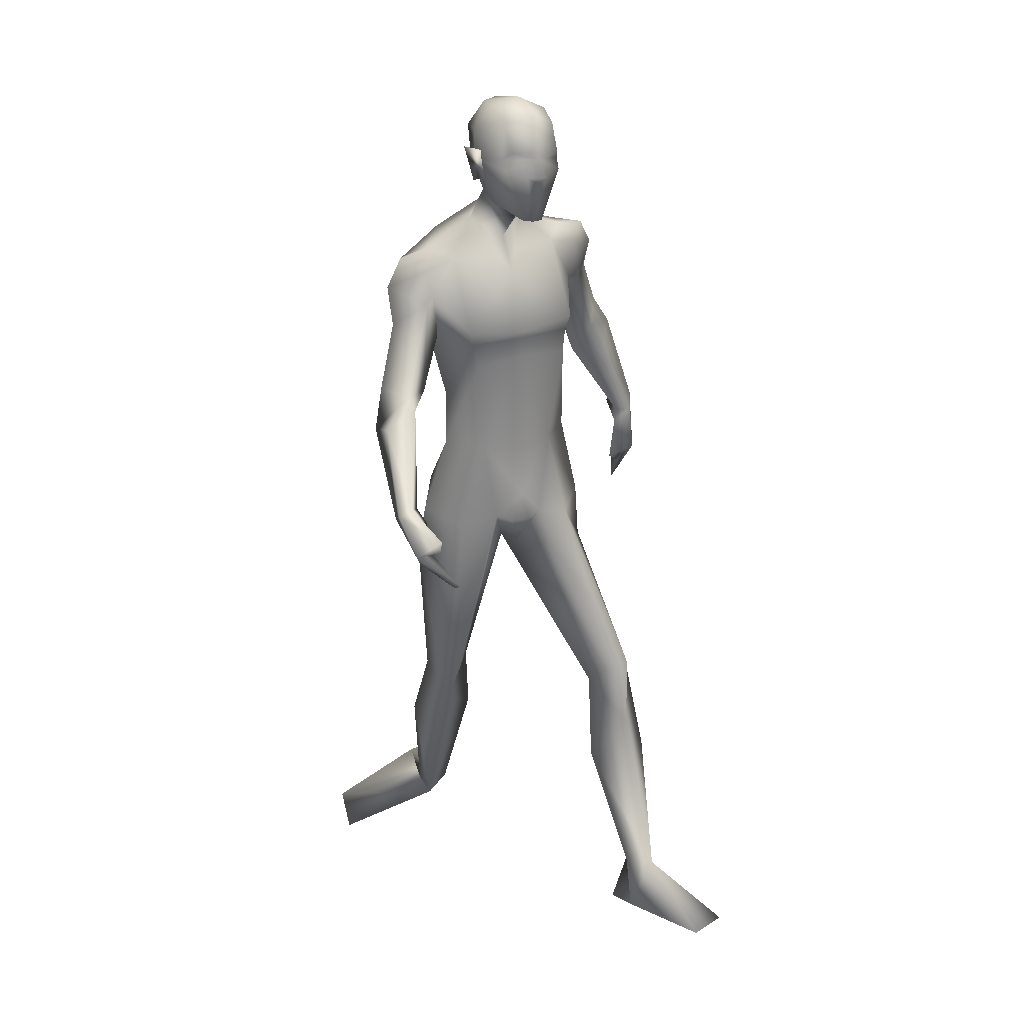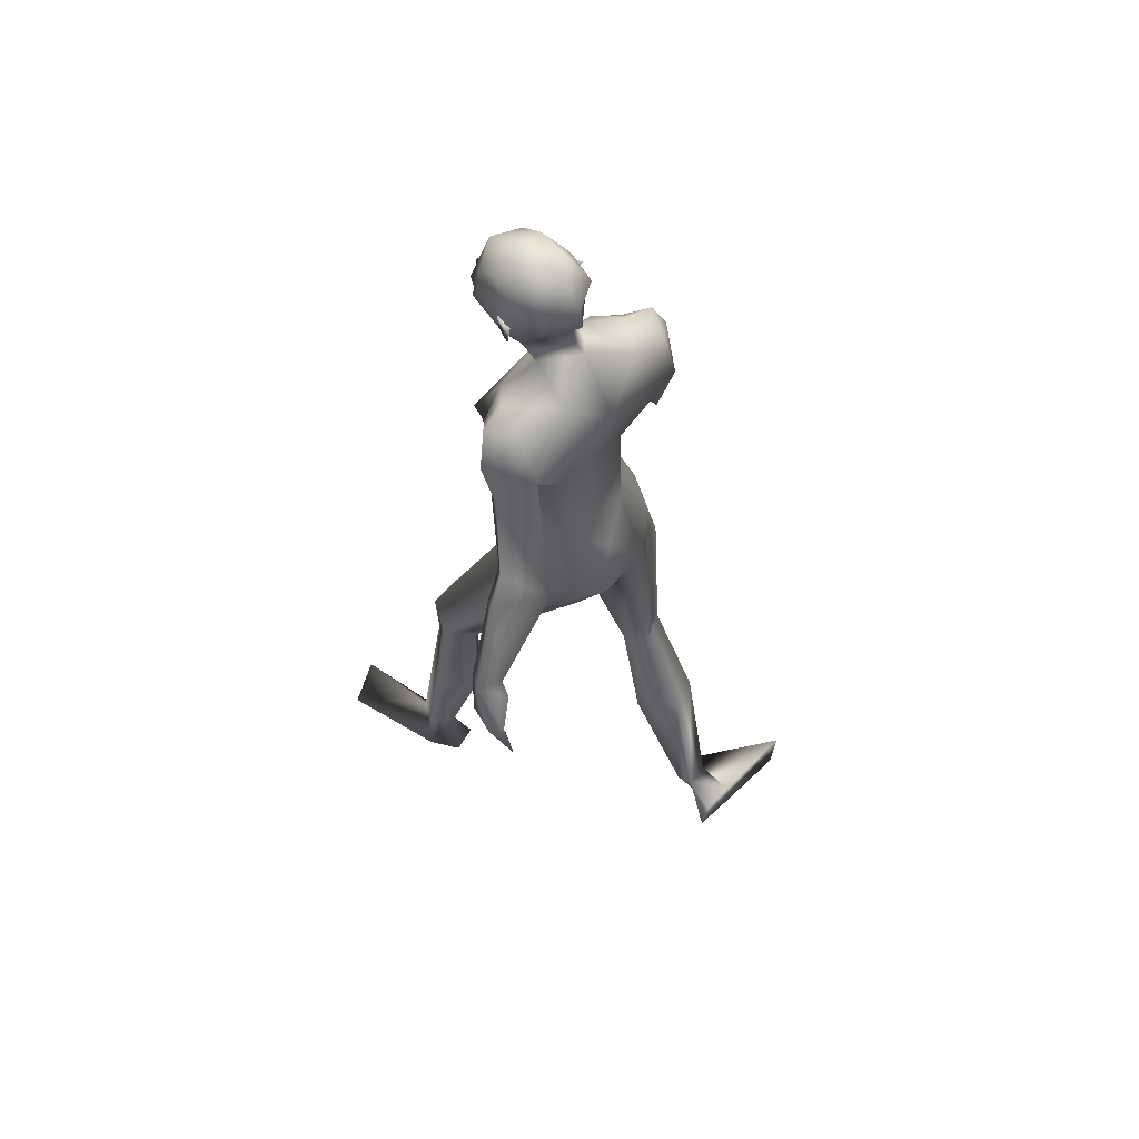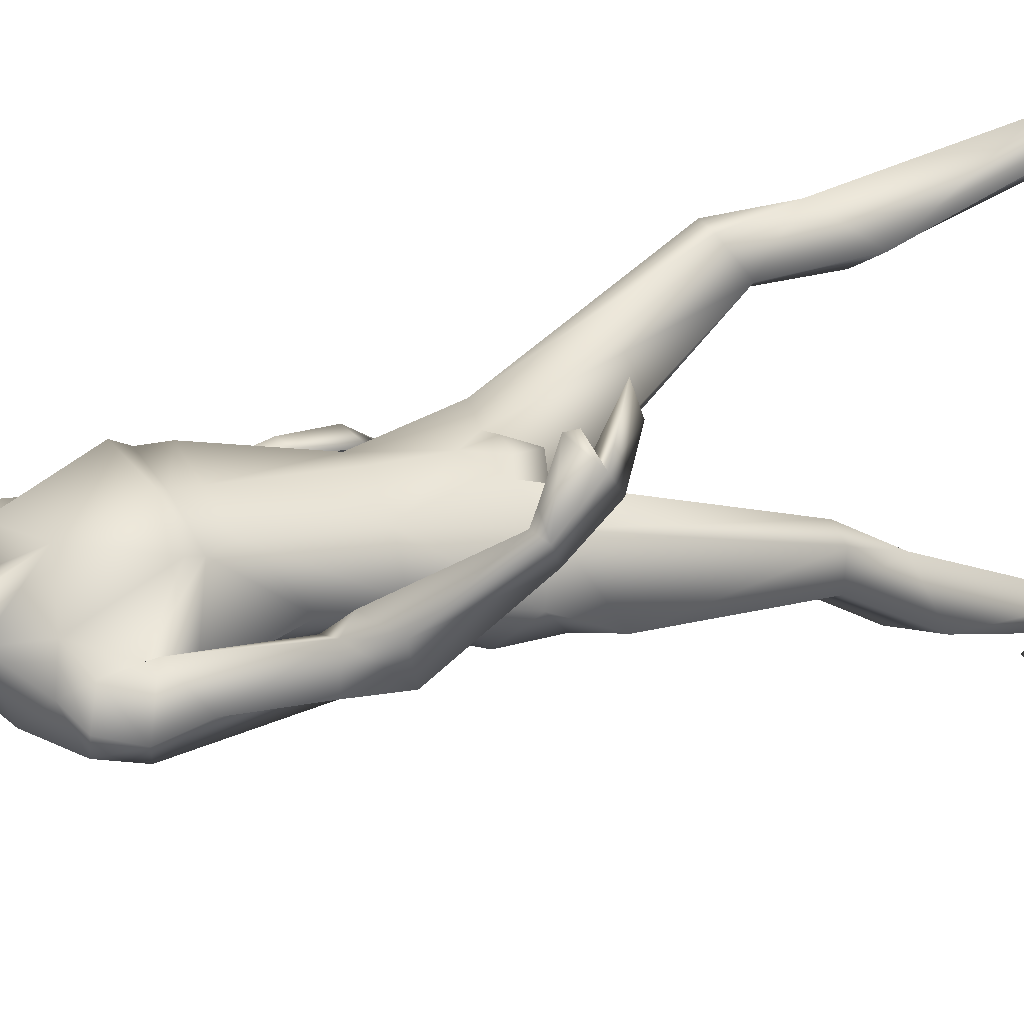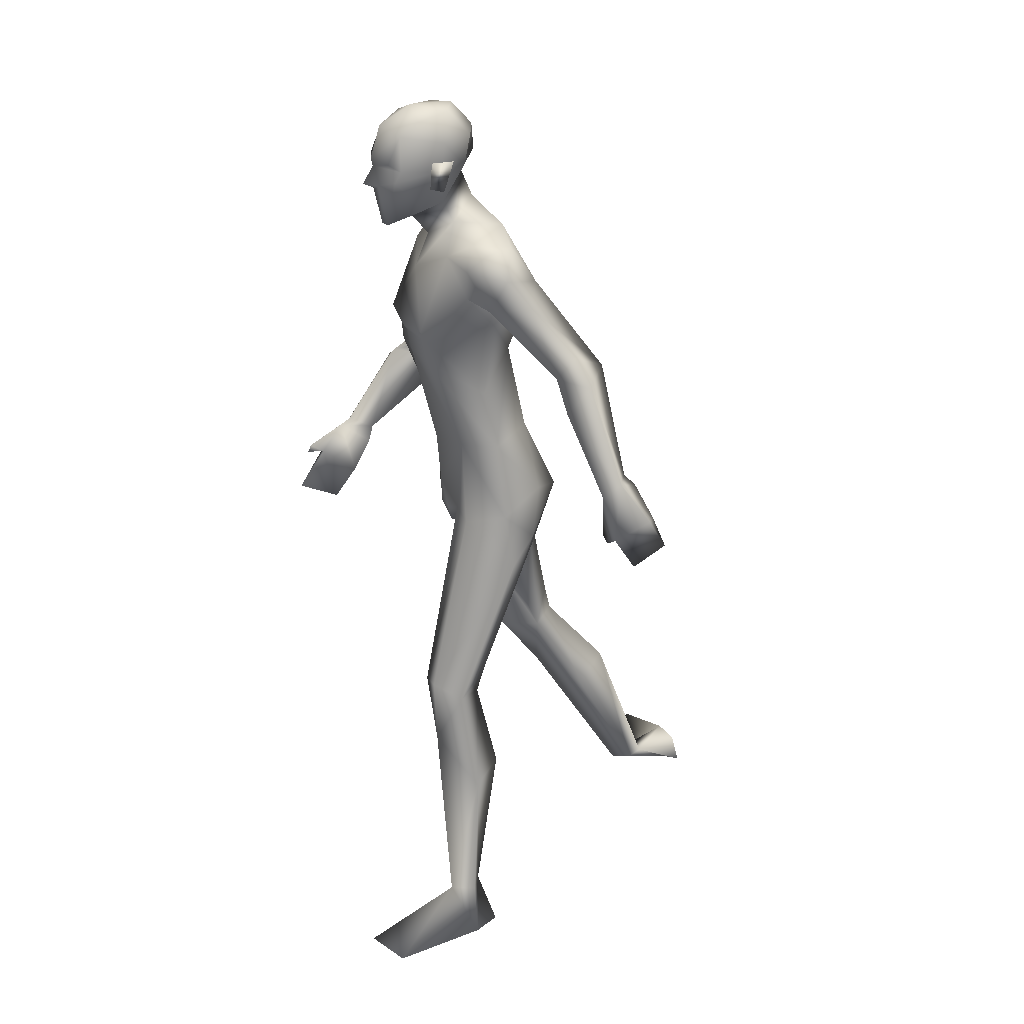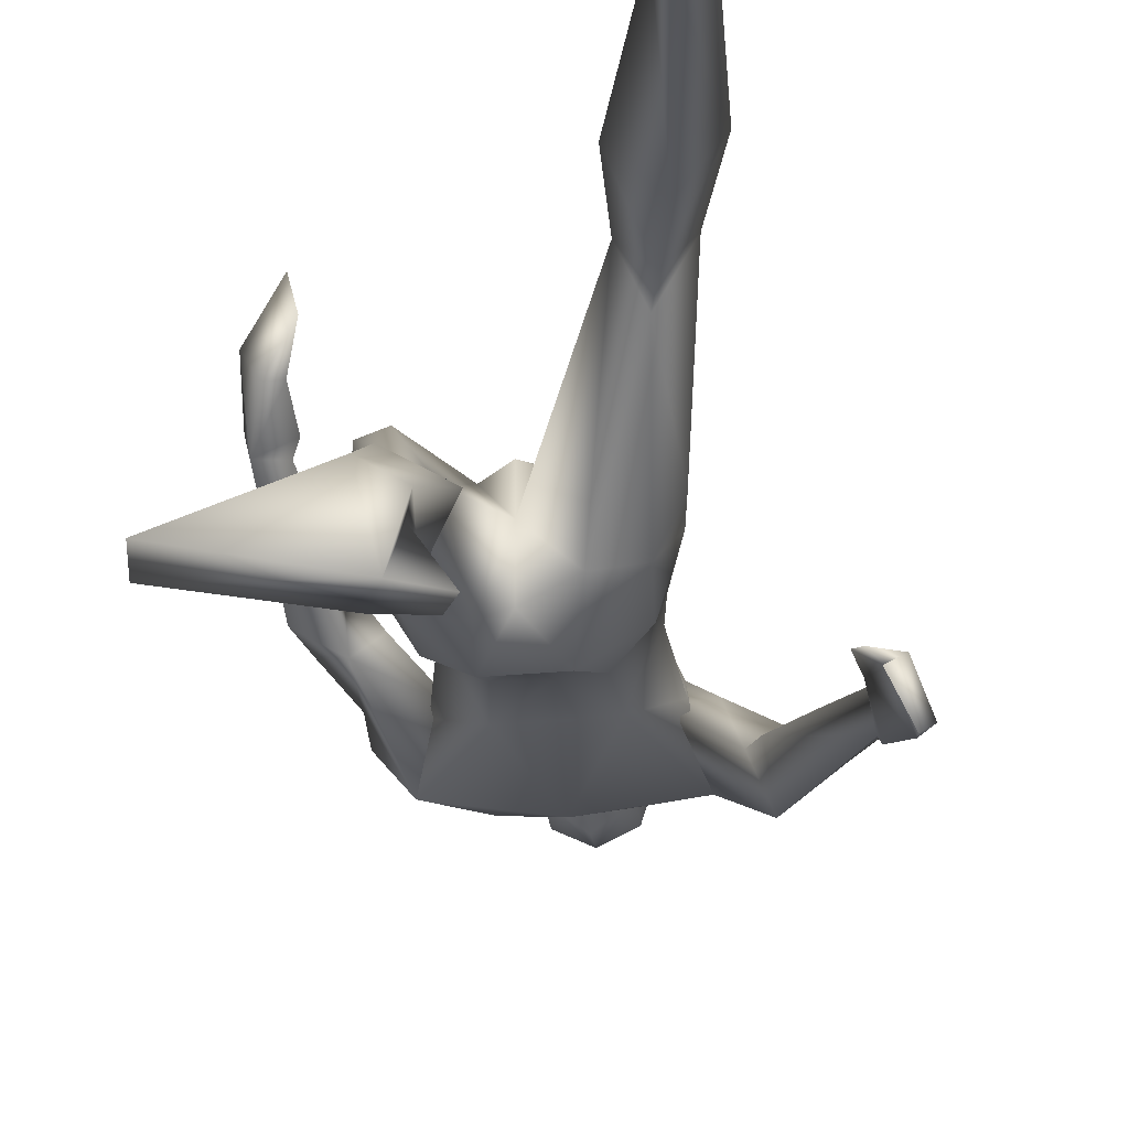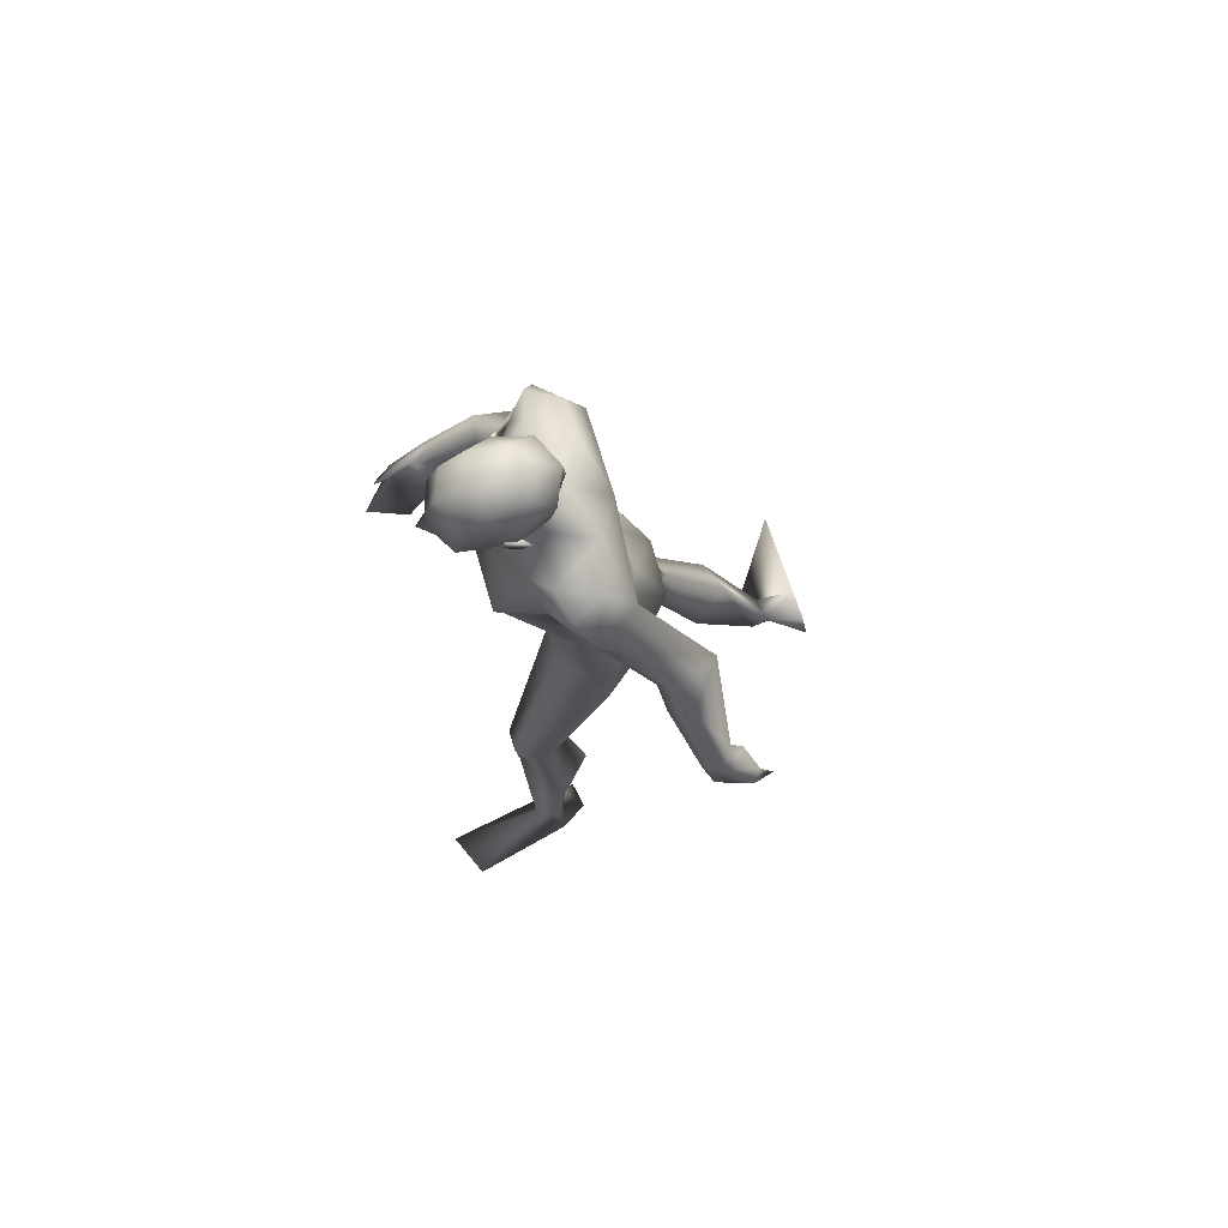
<metadata>
{"format":"obj","ext":"obj","renderer":"f3d","projection":"perspective","resolution":1024,"background":"white","views":[{"elev":16.4,"azim":-27.1,"up":"+Y"},{"elev":67.6,"azim":132.9,"up":"+Y"},{"elev":36.8,"azim":-111.4,"up":"+Z"},{"elev":27.9,"azim":68.2,"up":"+Y"},{"elev":-28.1,"azim":8.3,"up":"+Z"},{"elev":79.8,"azim":74.3,"up":"+Y"}]}
</metadata>
<code>
o Man_Body
v 0.001679 4.321 -0.1921
v 0.2554 4.248 -0.2097
v -0.2419 4.224 -0.2252
v 0.5088 4.208 0.1263
v -0.5062 4.16 0.09458
v 0.2766 4.167 0.334
v -0.2817 4.14 0.3166
v -0.004902 4.14 0.4479
v -0.1173 5.637 -0.2173
v 0.1744 5.918 -0.05657
v -0.4763 5.834 -0.09626
v 0.2453 5.743 0.425
v -0.5606 5.648 0.3786
v -0.1566 5.552 0.5405
v 0.2714 5.08 0.6078
v -0.4924 5.007 0.5599
v -0.1137 5.045 0.6315
v -0.05343 4.893 -0.0961
v 0.2371 4.922 -0.07508
v -0.3445 4.866 -0.1115
v 0.4414 4.658 0.2085
v -0.5285 4.565 0.1477
v 0.2558 4.908 0.6028
v -0.4439 4.841 0.5589
v -0.09811 4.897 0.6106
v 0.2829 5.182 0.663
v -0.5297 5.103 0.612
v -0.1208 5.097 0.6662
v -0.1603 6.062 0.06499
v 0.04047 5.94 0.2921
v -0.3737 5.931 0.2748
v -0.1694 5.797 0.4242
v 0.6254 2.294 0.7941
v -0.2598 2.089 -0.2197
v 0.888 2.192 0.5853
v -0.4067 2.084 -0.5379
v 0.1906 3.572 0.3506
v -0.1906 3.572 0.3506
v 0.00896 3.315 0.03309
v 0.3012 3.211 -0.2801
v -0.158 3.302 -0.4126
v 1.146 0.4458 0.5969
v -0.1017 0.5972 -1.414
v 0.9827 0.419 0.5023
v 0.08236 0.6427 -1.433
v 0.9154 0.4381 0.5997
v 0.1084 0.615 -1.32
v 1.066 0.4467 0.7703
v -0.081 0.5156 -1.242
v 0.4393 5.461 0.3384
v -0.6949 5.352 0.2673
v 0.08042 6.123 0.388
v -0.3203 6.157 0.3917
v -0.1297 5.969 0.5653
v -0.1081 6.288 0.1706
v 0.6001 5.396 0.2156
v -0.7593 5.297 0.3277
v 0.4915 5.848 0.003722
v -0.7703 5.615 -0.09312
v 0.4791 5.688 0.3504
v -0.7428 5.551 0.2753
v 0.5456 5.573 -0.178
v -0.7554 5.357 -0.214
v 0.795 5.455 -0.04404
v -0.9566 5.132 0.1211
v 0.6008 5.841 0.2401
v -0.893 5.632 0.1315
v 0.3783 5.851 0.2871
v -0.6875 5.714 0.1773
v 0.4735 5.232 0.1375
v -0.5435 5.203 0.1423
v 0.9472 4.919 -0.1897
v -0.9445 4.606 0.3572
v 1.038 5.111 -0.3005
v -1.084 4.658 0.1691
v 0.8759 4.949 -0.5942
v 0.7479 4.95 -0.2613
v -0.7608 4.632 0.2504
v 1.439 4.114 -0.3712
v -1.234 3.822 0.814
v 1.508 4.233 -0.4861
v -1.19 3.76 0.6521
v 1.355 4.235 -0.582
v -1.021 3.821 0.6707
v 1.334 4.114 -0.4133
v -1.137 3.876 0.8349
v 1.087 4.684 -0.2202
v -1.164 4.402 0.4519
v 1.199 4.922 -0.357
v -1.134 4.347 0.1623
v -0.8752 4.392 0.0122
v 0.8458 4.705 -0.3175
v -0.941 4.534 0.4808
v 0 3.378 -0.3308
v 0.6493 3.649 0.1155
v -0.646 3.608 -0.01491
v -0 3.748 0.418
v 0.5064 3.786 -0.2319
v -0.4532 3.772 -0.3155
v 0.1979 3.639 -0.4958
v -0.1979 3.639 -0.4958
v 0.4199 3.543 0.3615
v -0.4655 3.5 0.2622
v 0 3.893 -0.3341
v 0.5471 3.381 -0.1679
v -0.4463 3.415 -0.333
v 0.7822 1.795 0.772
v -0.2379 1.682 -0.5268
v 1.082 1.452 0.5308
v -0.3324 1.487 -0.9943
v 0.8575 1.501 0.2813
v -0.06973 1.685 -1.079
v 0.6036 1.442 0.5134
v 0.1086 1.541 -0.8152
v 0.7313 2.138 0.3986
v -0.2053 2.188 -0.6431
v -0.1146 6.837 0.5651
v -0.1079 6.706 0.8135
v -0.1062 6.461 0.888
v -0.1066 6.404 0.8748
v -0.02633 6.272 0.8582
v -0.1882 6.272 0.8627
v -0.1091 5.947 0.811
v -0.03424 5.952 0.7911
v -0.185 5.952 0.7953
v 0.1145 6.32 0.7748
v -0.3333 6.321 0.7874
v 0.1218 6.402 0.7294
v -0.3429 6.402 0.7424
v 0.08622 6.657 0.7214
v -0.307 6.658 0.7324
v 0.09364 6.752 0.5788
v -0.3221 6.752 0.5904
v 0.04297 6.8 0.3349
v -0.2849 6.801 0.344
v 0.1663 6.601 0.4023
v -0.4049 6.602 0.4183
v 0.1737 6.393 0.427
v -0.4116 6.394 0.4433
v -0.1293 6.448 0.06227
v -0.1286 6.641 0.0766
v -0.1237 6.823 0.2401
v 1.21 0.04078 0.5917
v -0.05775 0.7464 -1.704
v 1.085 0.01854 0.384
v 0.1843 0.7719 -1.713
v 0.9209 0.04282 0.6779
v 0.04646 0.4644 -1.731
v 1.071 0.1213 1.477
v -0.6855 0.1024 -1.725
v 1.393 0.1143 1.33
v -0.7605 0.4466 -1.695
v 0.8863 0.01815 0.4241
v 0.2711 0.5898 -1.731
v -0.1075 6.227 0.8532
v -0.1046 6.274 0.9563
v 0.0805 6.454 0.8147
v -0.2967 6.455 0.8252
v 0.2213 6.472 0.3492
v -0.4632 6.474 0.3683
v 0.1688 6.457 0.5028
v -0.4023 6.458 0.5188
v 0.147 6.252 0.5118
v -0.3806 6.253 0.5265
v 0.1775 6.229 0.4136
v -0.4166 6.23 0.4302
v 0.1021 6.366 0.4474
v -0.339 6.366 0.4597
v 0.09163 6.394 0.2184
v -0.3413 6.395 0.2305
v 0.08698 6.619 0.1663
v -0.3389 6.62 0.1782
v 0.6822 2.311 0.3156
v -0.2137 2.381 -0.6012
v 0.7764 2.309 0.7878
v -0.3985 2.074 -0.2795
v 0.559 2.123 0.5402
v -0.07655 2.125 -0.4714
v 1.613 3.925 -0.6857
v -1.083 3.446 0.8399
v 1.521 3.767 -0.445
v -1.211 3.576 1.081
v 1.55 3.661 -0.8549
v -0.8987 3.289 1.051
v 1.433 3.451 -0.653
v -0.9787 3.395 1.335
v 1.352 3.658 -0.4588
v -1.092 3.646 1.229
v 1.531 3.917 -0.7524
v -0.9792 3.467 0.8539
v 1.429 3.772 -0.4997
v -1.112 3.615 1.09
v 1.381 4.144 -0.6637
v -0.9683 3.719 0.7211
v 1.326 4.015 -0.4249
v -1.118 3.834 0.9242
v 1.294 3.702 -0.4473
v -1.068 3.712 1.211
v 0.7076 3.237 0.05869
v -0.5785 3.186 -0.3076
v -0.3181 6.075 0.5546
v 0.08552 6.074 0.5433
v -0.07785 3.527 0.3904
v 0.07785 3.527 0.3904
v -0 3.354 0.3296
v -0.9731 5.413 0.06763
v 0.7446 5.673 0.1325
v 0.3623 5.296 0.1275
v -0.6598 5.123 0.06646
f 50 26 15
f 16 27 51
f 68 30 12
f 13 31 69
f 50 12 26
f 27 13 51
f 10 58 62
f 63 59 11
f 60 66 68
f 69 67 61
f 9 62 19
f 20 63 9
f 19 18 9
f 9 18 20
f 10 62 9
f 9 63 11
f 68 12 60
f 61 13 69
f 98 4 95
f 96 5 99
f 98 2 4
f 5 3 99
f 72 87 89
f 90 88 73
f 72 89 74
f 75 90 73
f 77 92 72
f 73 93 78
f 92 87 72
f 73 88 93
f 37 102 6
f 7 103 38
f 39 94 40
f 41 94 39
f 104 1 2
f 3 1 104
f 95 105 98
f 99 106 96
f 100 98 105
f 106 99 101
f 100 104 2
f 3 104 101
f 2 98 100
f 101 99 3
f 6 102 95
f 96 103 7
f 95 4 6
f 7 5 96
f 107 175 33
f 34 176 108
f 177 173 115
f 116 174 178
f 173 35 115
f 116 36 174
f 118 132 117
f 117 133 118
f 132 134 117
f 117 135 133
f 134 142 117
f 117 142 135
f 149 151 48
f 49 152 150
f 145 153 44
f 45 154 146
f 120 156 121
f 122 156 120
f 121 156 155
f 155 156 122
f 54 124 123
f 123 125 54
f 155 123 121
f 122 123 155
f 123 124 121
f 122 125 123
f 147 143 151
f 152 144 148
f 147 151 149
f 150 152 148
f 143 147 145
f 146 148 144
f 147 153 145
f 146 154 148
f 44 153 147
f 148 154 45
f 44 147 46
f 47 148 45
f 48 151 143
f 144 152 49
f 48 143 42
f 43 144 49
f 48 46 147
f 148 47 49
f 48 147 149
f 150 148 49
f 44 42 143
f 144 43 45
f 44 143 145
f 146 144 45
f 130 136 132
f 133 137 131
f 136 134 132
f 133 135 137
f 119 130 118
f 118 131 119
f 121 126 120
f 120 127 122
f 126 128 120
f 120 129 127
f 107 33 177
f 178 34 108
f 107 177 113
f 114 178 108
f 48 107 113
f 114 108 49
f 48 113 46
f 47 114 49
f 113 177 115
f 116 178 114
f 113 115 111
f 112 116 114
f 46 113 111
f 112 114 47
f 46 111 44
f 45 112 47
f 111 115 109
f 110 116 112
f 115 35 109
f 110 36 116
f 44 111 109
f 110 112 45
f 44 109 42
f 43 110 45
f 109 35 107
f 108 36 110
f 35 175 107
f 108 176 36
f 42 109 48
f 49 110 43
f 109 107 48
f 49 108 110
f 100 105 40
f 41 106 101
f 100 40 94
f 94 41 101
f 76 83 92
f 93 84 91
f 83 85 92
f 93 86 84
f 76 92 77
f 78 93 91
f 92 85 87
f 88 86 93
f 85 79 87
f 88 80 86
f 89 81 83
f 84 82 90
f 89 83 76
f 91 84 90
f 74 89 76
f 91 90 75
f 87 79 81
f 82 80 88
f 87 81 89
f 90 82 88
f 56 60 50
f 51 61 57
f 60 12 50
f 51 13 61
f 56 77 72
f 73 78 57
f 62 64 76
f 91 65 63
f 64 74 76
f 91 75 65
f 64 56 72
f 73 57 65
f 64 72 74
f 75 73 65
f 10 68 58
f 59 69 11
f 68 66 58
f 59 67 69
f 10 29 30
f 31 29 11
f 10 30 68
f 69 31 11
f 15 23 21
f 22 24 16
f 30 29 55
f 55 29 31
f 30 55 52
f 53 55 31
f 32 30 52
f 53 31 32
f 32 52 54
f 54 53 32
f 12 30 14
f 14 31 13
f 30 32 14
f 14 32 31
f 26 12 14
f 14 13 27
f 26 14 28
f 28 14 27
f 15 26 28
f 28 27 16
f 15 28 17
f 17 28 16
f 23 15 17
f 17 16 24
f 23 17 25
f 25 17 24
f 6 23 25
f 25 24 7
f 6 25 8
f 8 25 7
f 4 21 23
f 24 22 5
f 4 23 6
f 7 24 5
f 2 19 4
f 5 20 3
f 19 21 4
f 5 22 20
f 1 18 19
f 18 1 20
f 2 1 19
f 20 1 3
f 130 157 128
f 129 158 131
f 157 120 128
f 129 120 158
f 120 157 119
f 119 158 120
f 157 130 119
f 119 131 158
f 138 128 126
f 127 129 139
f 52 55 140
f 140 55 53
f 9 29 10
f 11 29 9
f 141 142 134
f 135 142 141
f 128 138 136
f 137 139 129
f 136 130 128
f 129 131 137
f 118 130 132
f 133 131 118
f 6 8 97
f 97 8 7
f 97 37 6
f 7 38 97
f 159 167 161
f 162 168 160
f 161 167 163
f 164 168 162
f 163 167 165
f 166 168 164
f 165 167 159
f 160 168 166
f 140 169 52
f 53 170 140
f 169 138 52
f 53 139 170
f 136 171 134
f 135 172 137
f 171 141 134
f 135 141 172
f 105 173 40
f 41 174 106
f 177 40 173
f 174 41 178
f 181 187 191
f 192 188 182
f 181 191 185
f 186 192 182
f 179 183 189
f 190 184 180
f 79 195 197
f 198 196 80
f 195 79 85
f 86 80 196
f 81 193 83
f 84 194 82
f 81 179 189
f 190 180 82
f 81 189 193
f 194 190 82
f 195 191 197
f 198 192 196
f 191 187 197
f 198 188 192
f 183 185 191
f 192 186 184
f 183 191 189
f 190 192 184
f 181 79 197
f 198 80 182
f 181 197 187
f 188 198 182
f 179 181 183
f 184 182 180
f 181 185 183
f 184 186 182
f 175 102 33
f 34 103 176
f 102 37 33
f 34 38 103
f 39 177 37
f 38 178 39
f 177 33 37
f 38 34 178
f 40 177 39
f 39 178 41
f 141 171 169
f 170 172 141
f 141 169 140
f 140 170 141
f 138 169 136
f 137 170 139
f 169 171 136
f 137 172 170
f 161 165 159
f 160 166 162
f 161 163 165
f 166 164 162
f 195 85 83
f 84 86 196
f 83 193 195
f 196 194 84
f 189 191 195
f 196 192 190
f 195 193 189
f 190 194 196
f 81 79 181
f 182 80 82
f 181 179 81
f 82 180 182
f 35 199 175
f 95 199 105
f 200 36 176
f 200 96 106
f 174 36 200
f 200 106 174
f 103 96 200
f 200 176 103
f 102 175 199
f 199 95 102
f 173 105 199
f 199 35 173
f 125 201 54
f 201 53 54
f 52 202 54
f 202 124 54
f 138 126 202
f 202 52 138
f 139 53 201
f 201 127 139
f 124 202 126
f 126 121 124
f 127 201 125
f 125 122 127
f 204 37 97
f 97 38 203
f 206 67 59
f 206 65 57
f 66 207 58
f 64 207 56
f 60 56 207
f 207 66 60
f 61 67 206
f 206 57 61
f 62 58 207
f 207 64 62
f 63 65 206
f 206 59 63
f 50 208 56
f 208 77 56
f 76 77 208
f 208 62 76
f 15 21 70
f 70 50 15
f 62 70 19
f 70 21 19
f 209 22 16
f 16 51 209
f 63 20 209
f 20 22 209
f 71 78 91
f 91 63 71
f 51 57 71
f 57 78 71
f 51 63 209
f 51 71 63
f 50 70 62
f 50 62 208
f 94 101 100
f 100 101 104
f 97 203 204
f 204 203 205
f 205 37 204
f 38 205 203
f 37 205 39
f 205 38 39

</code>
